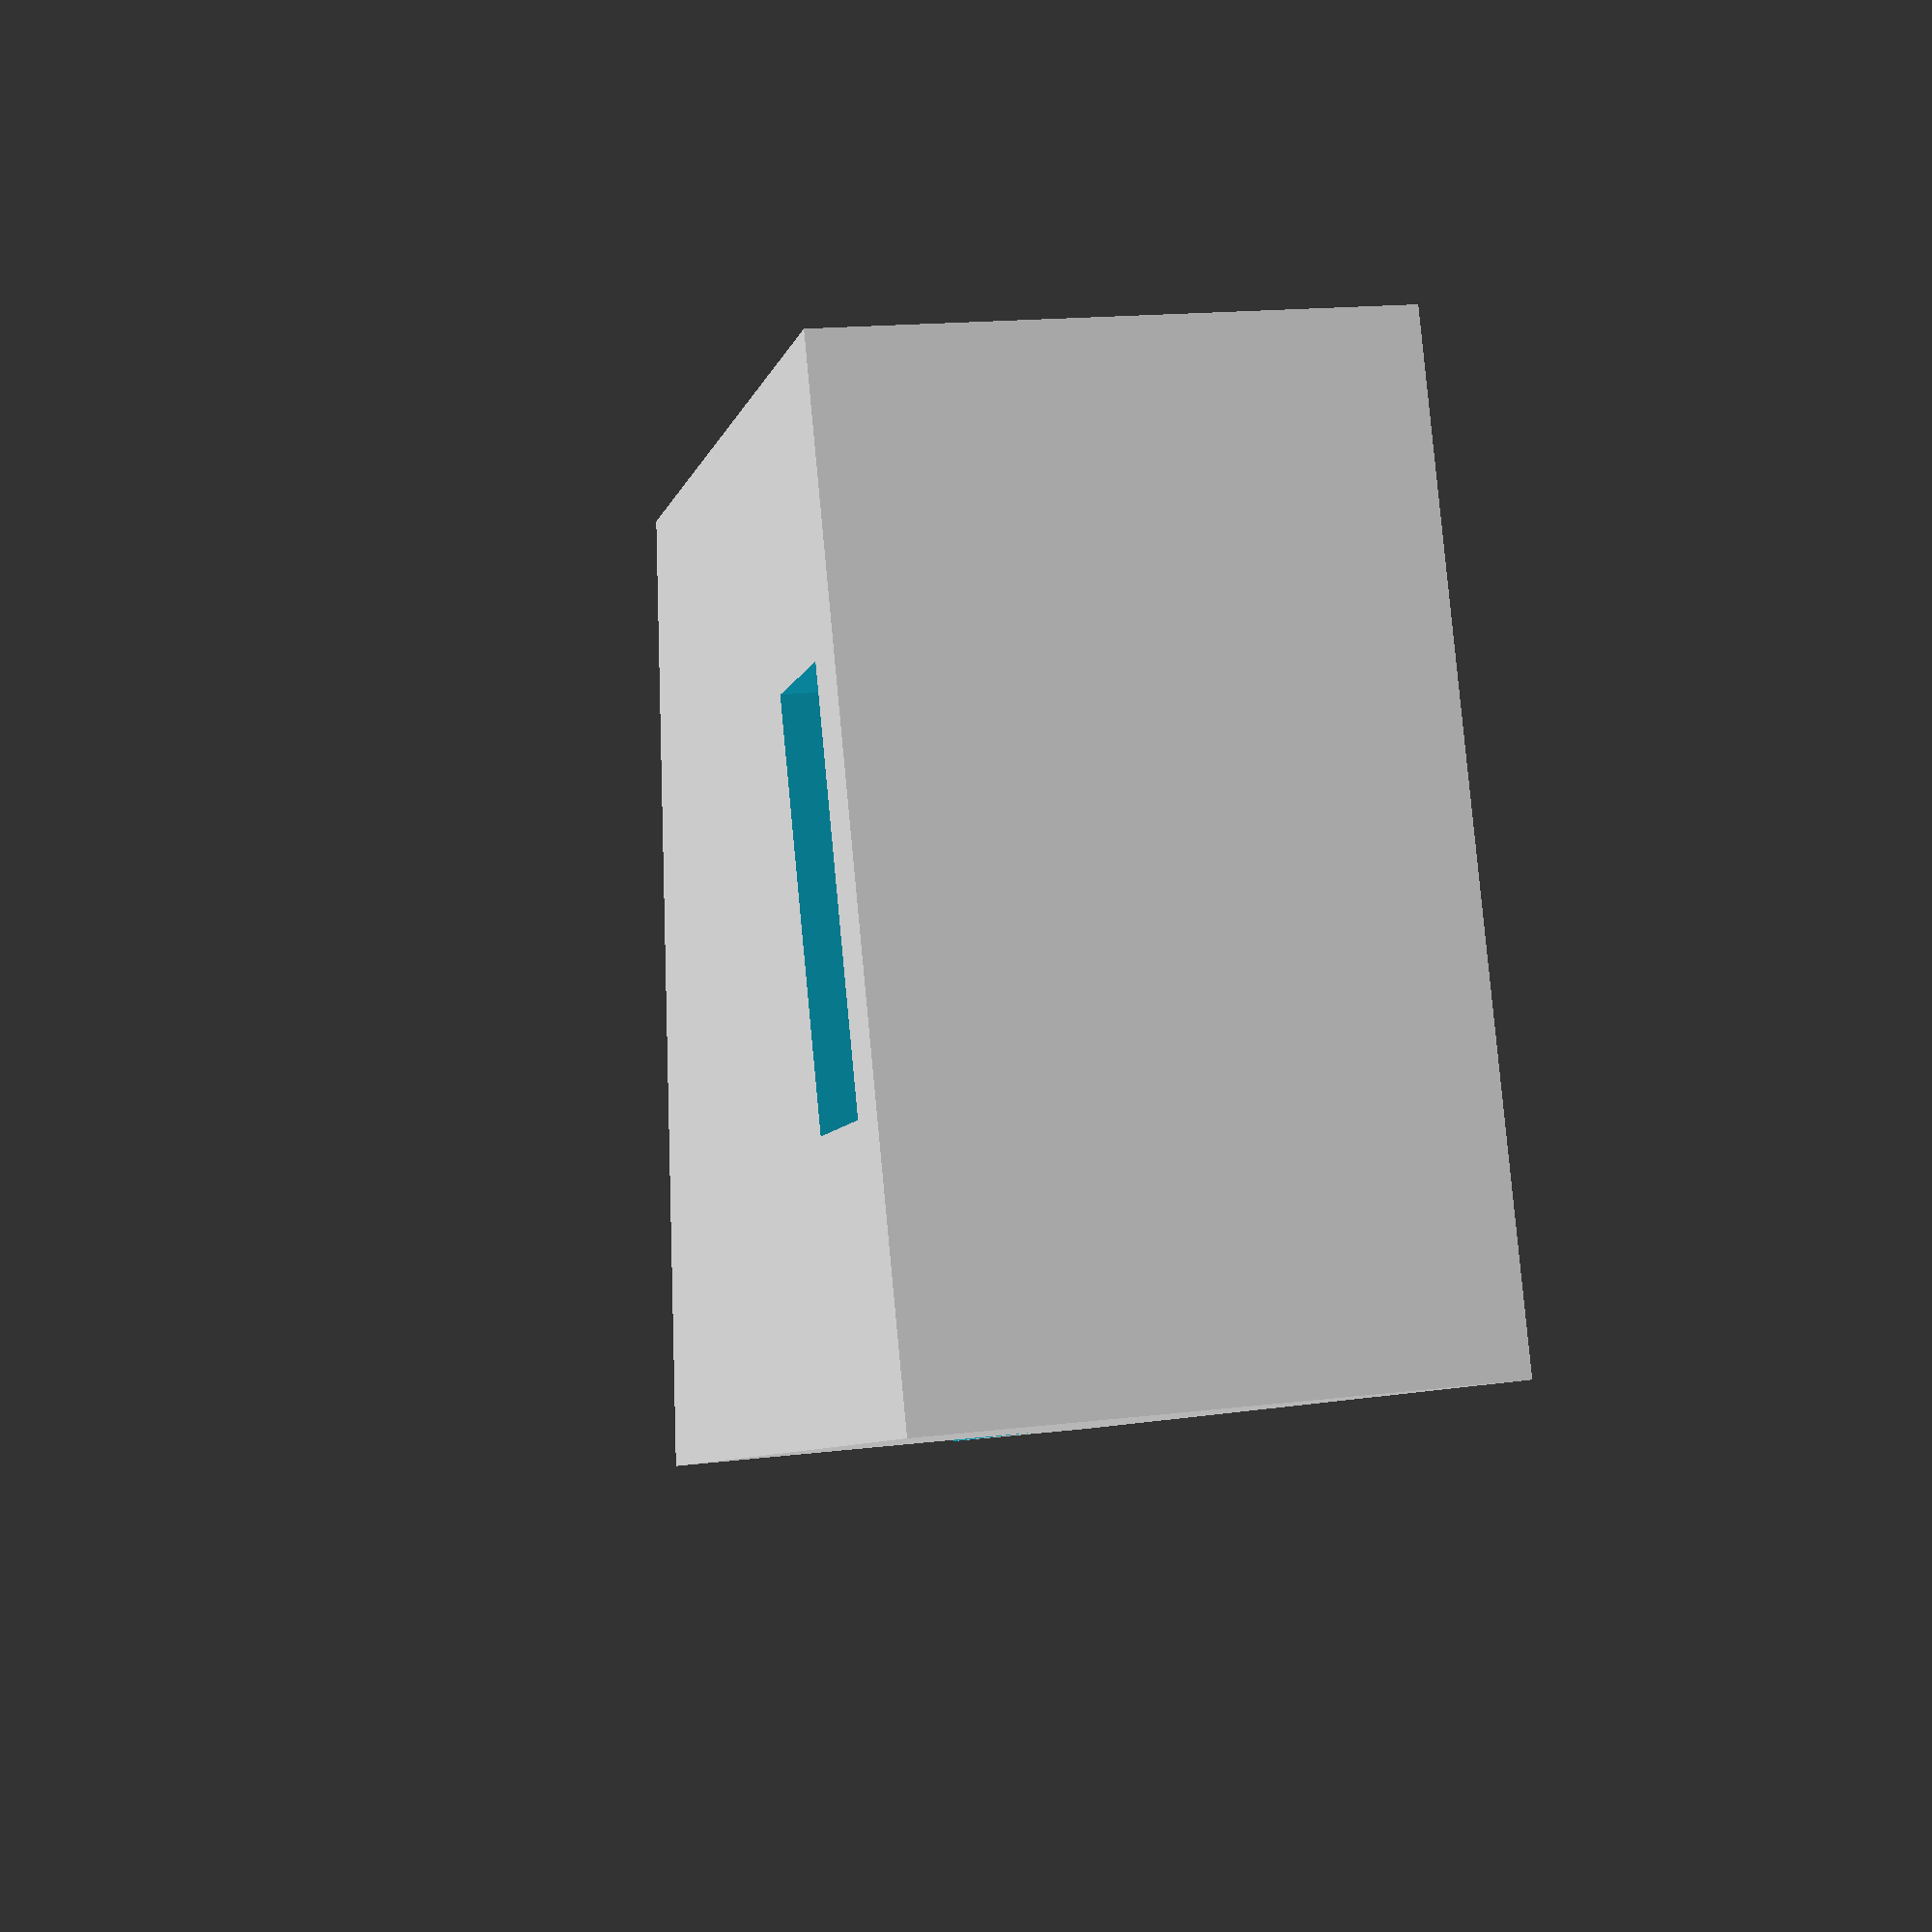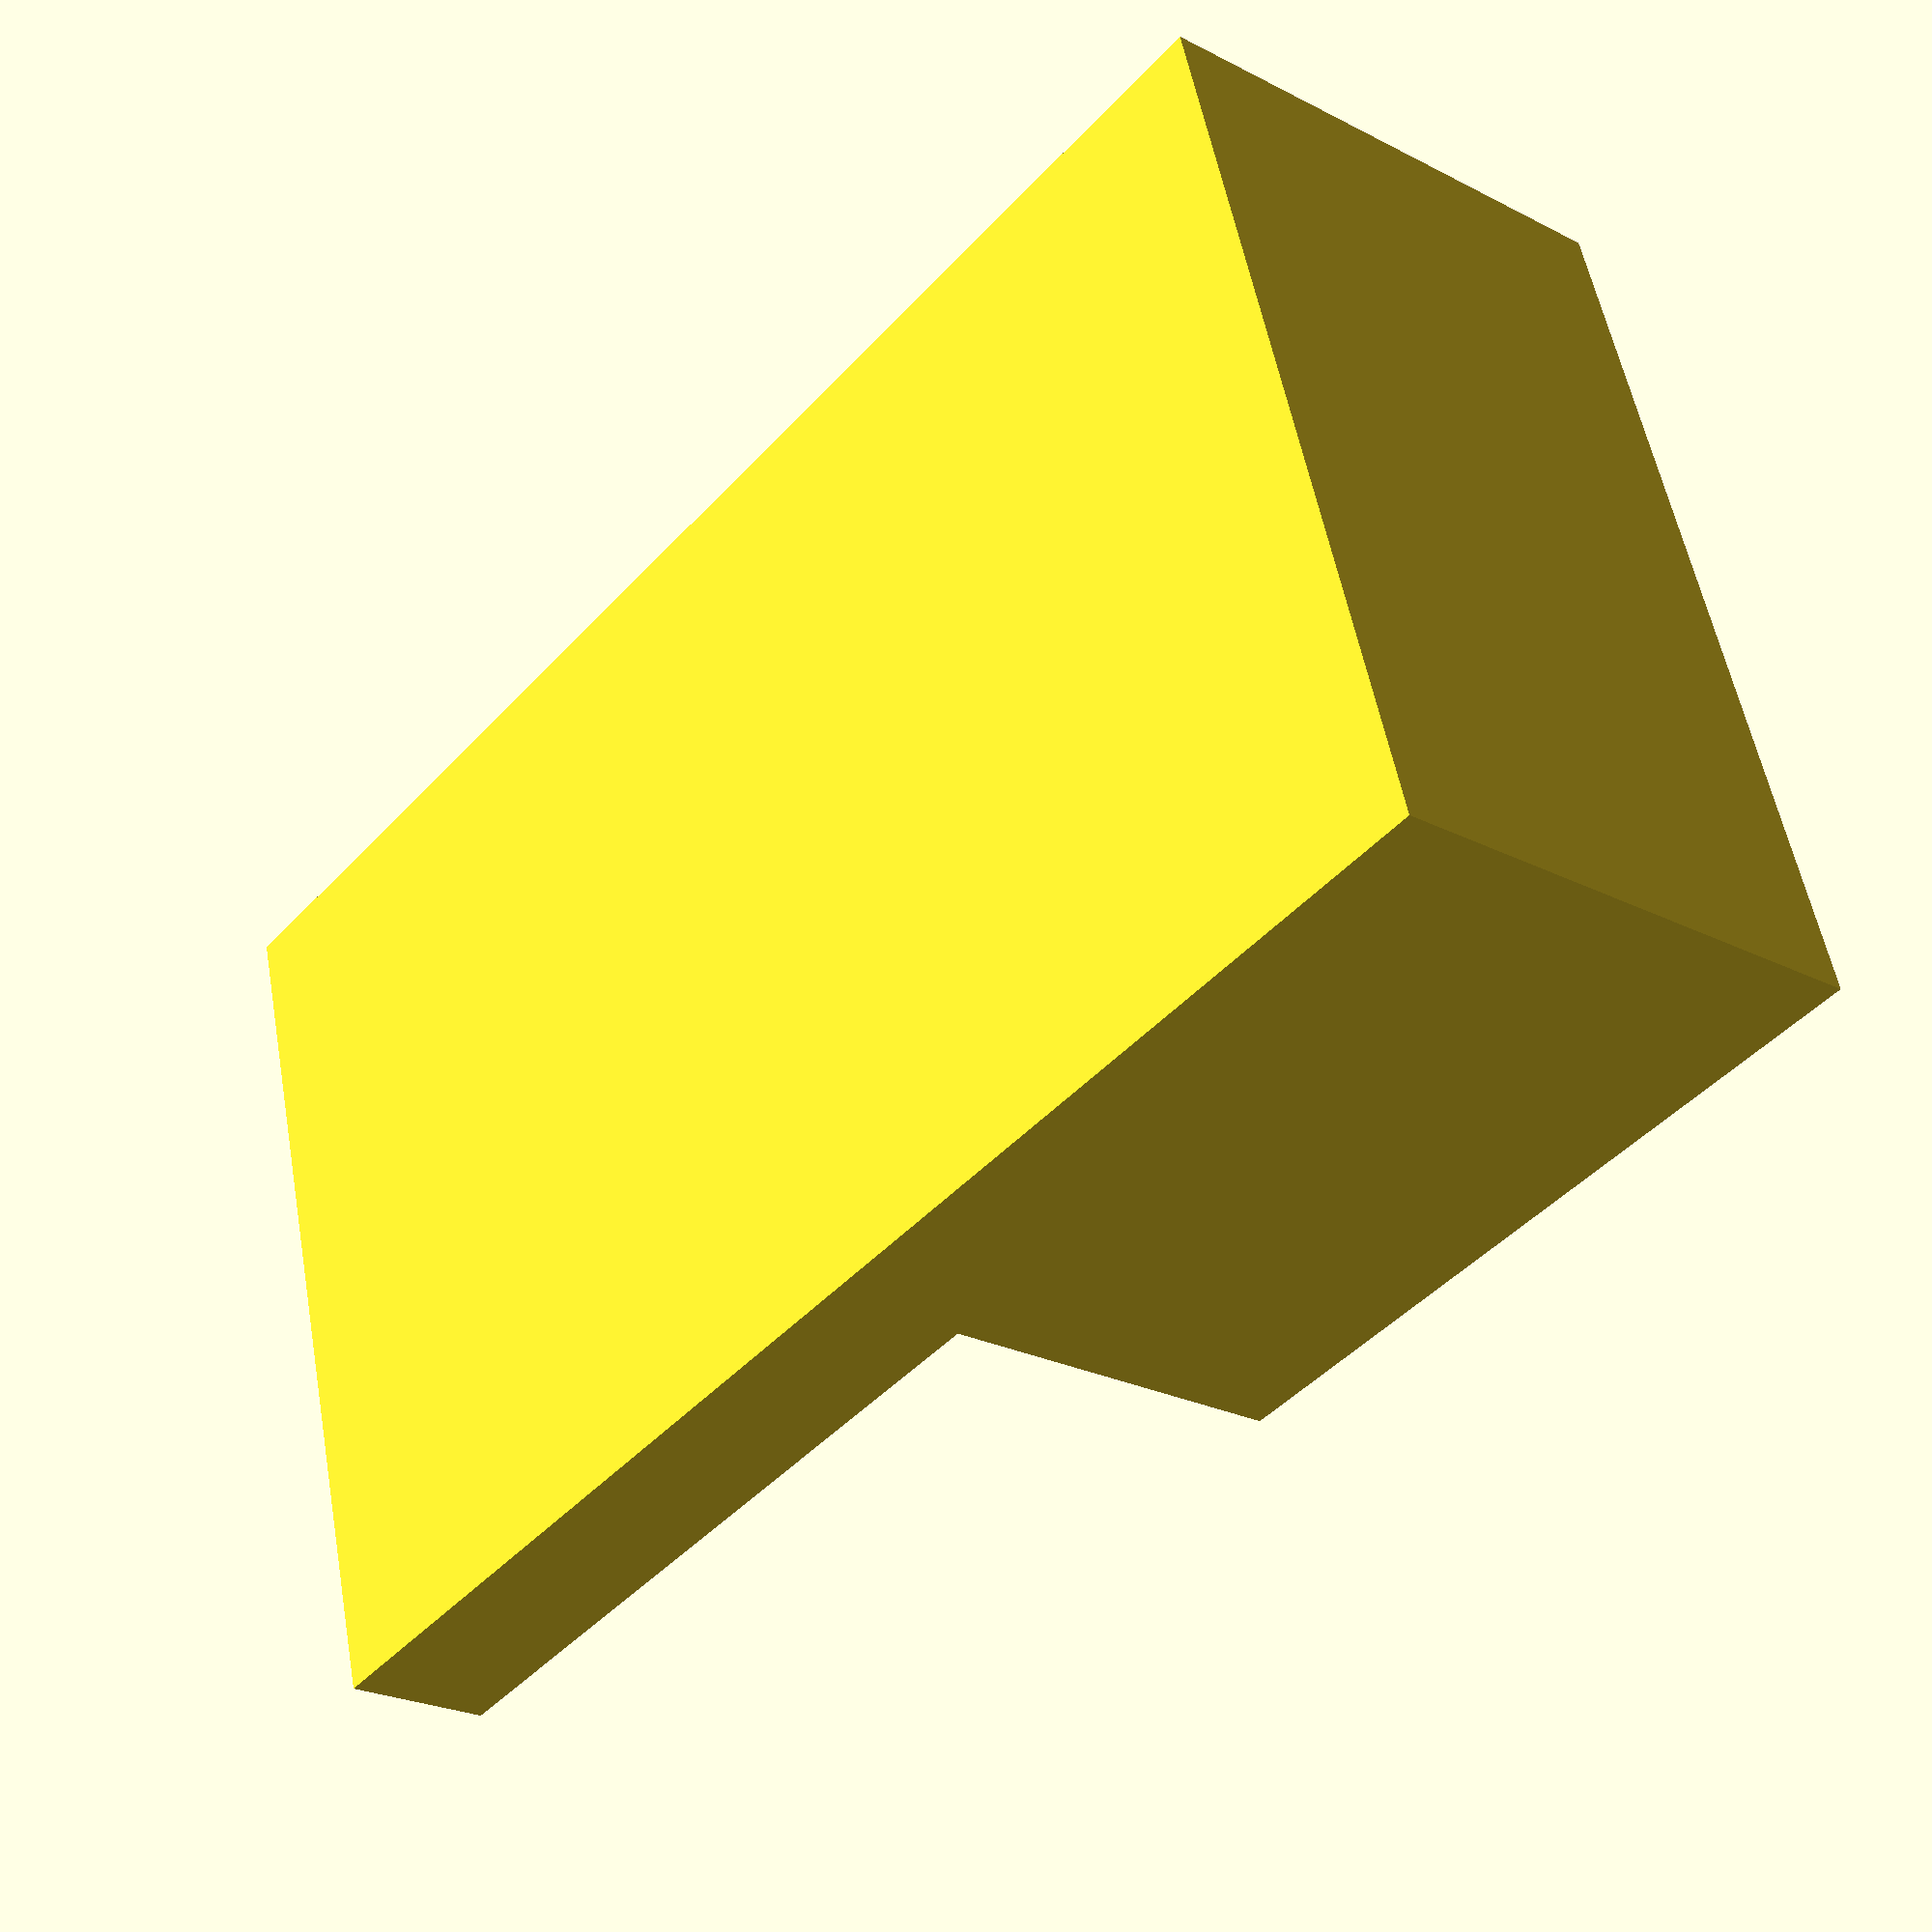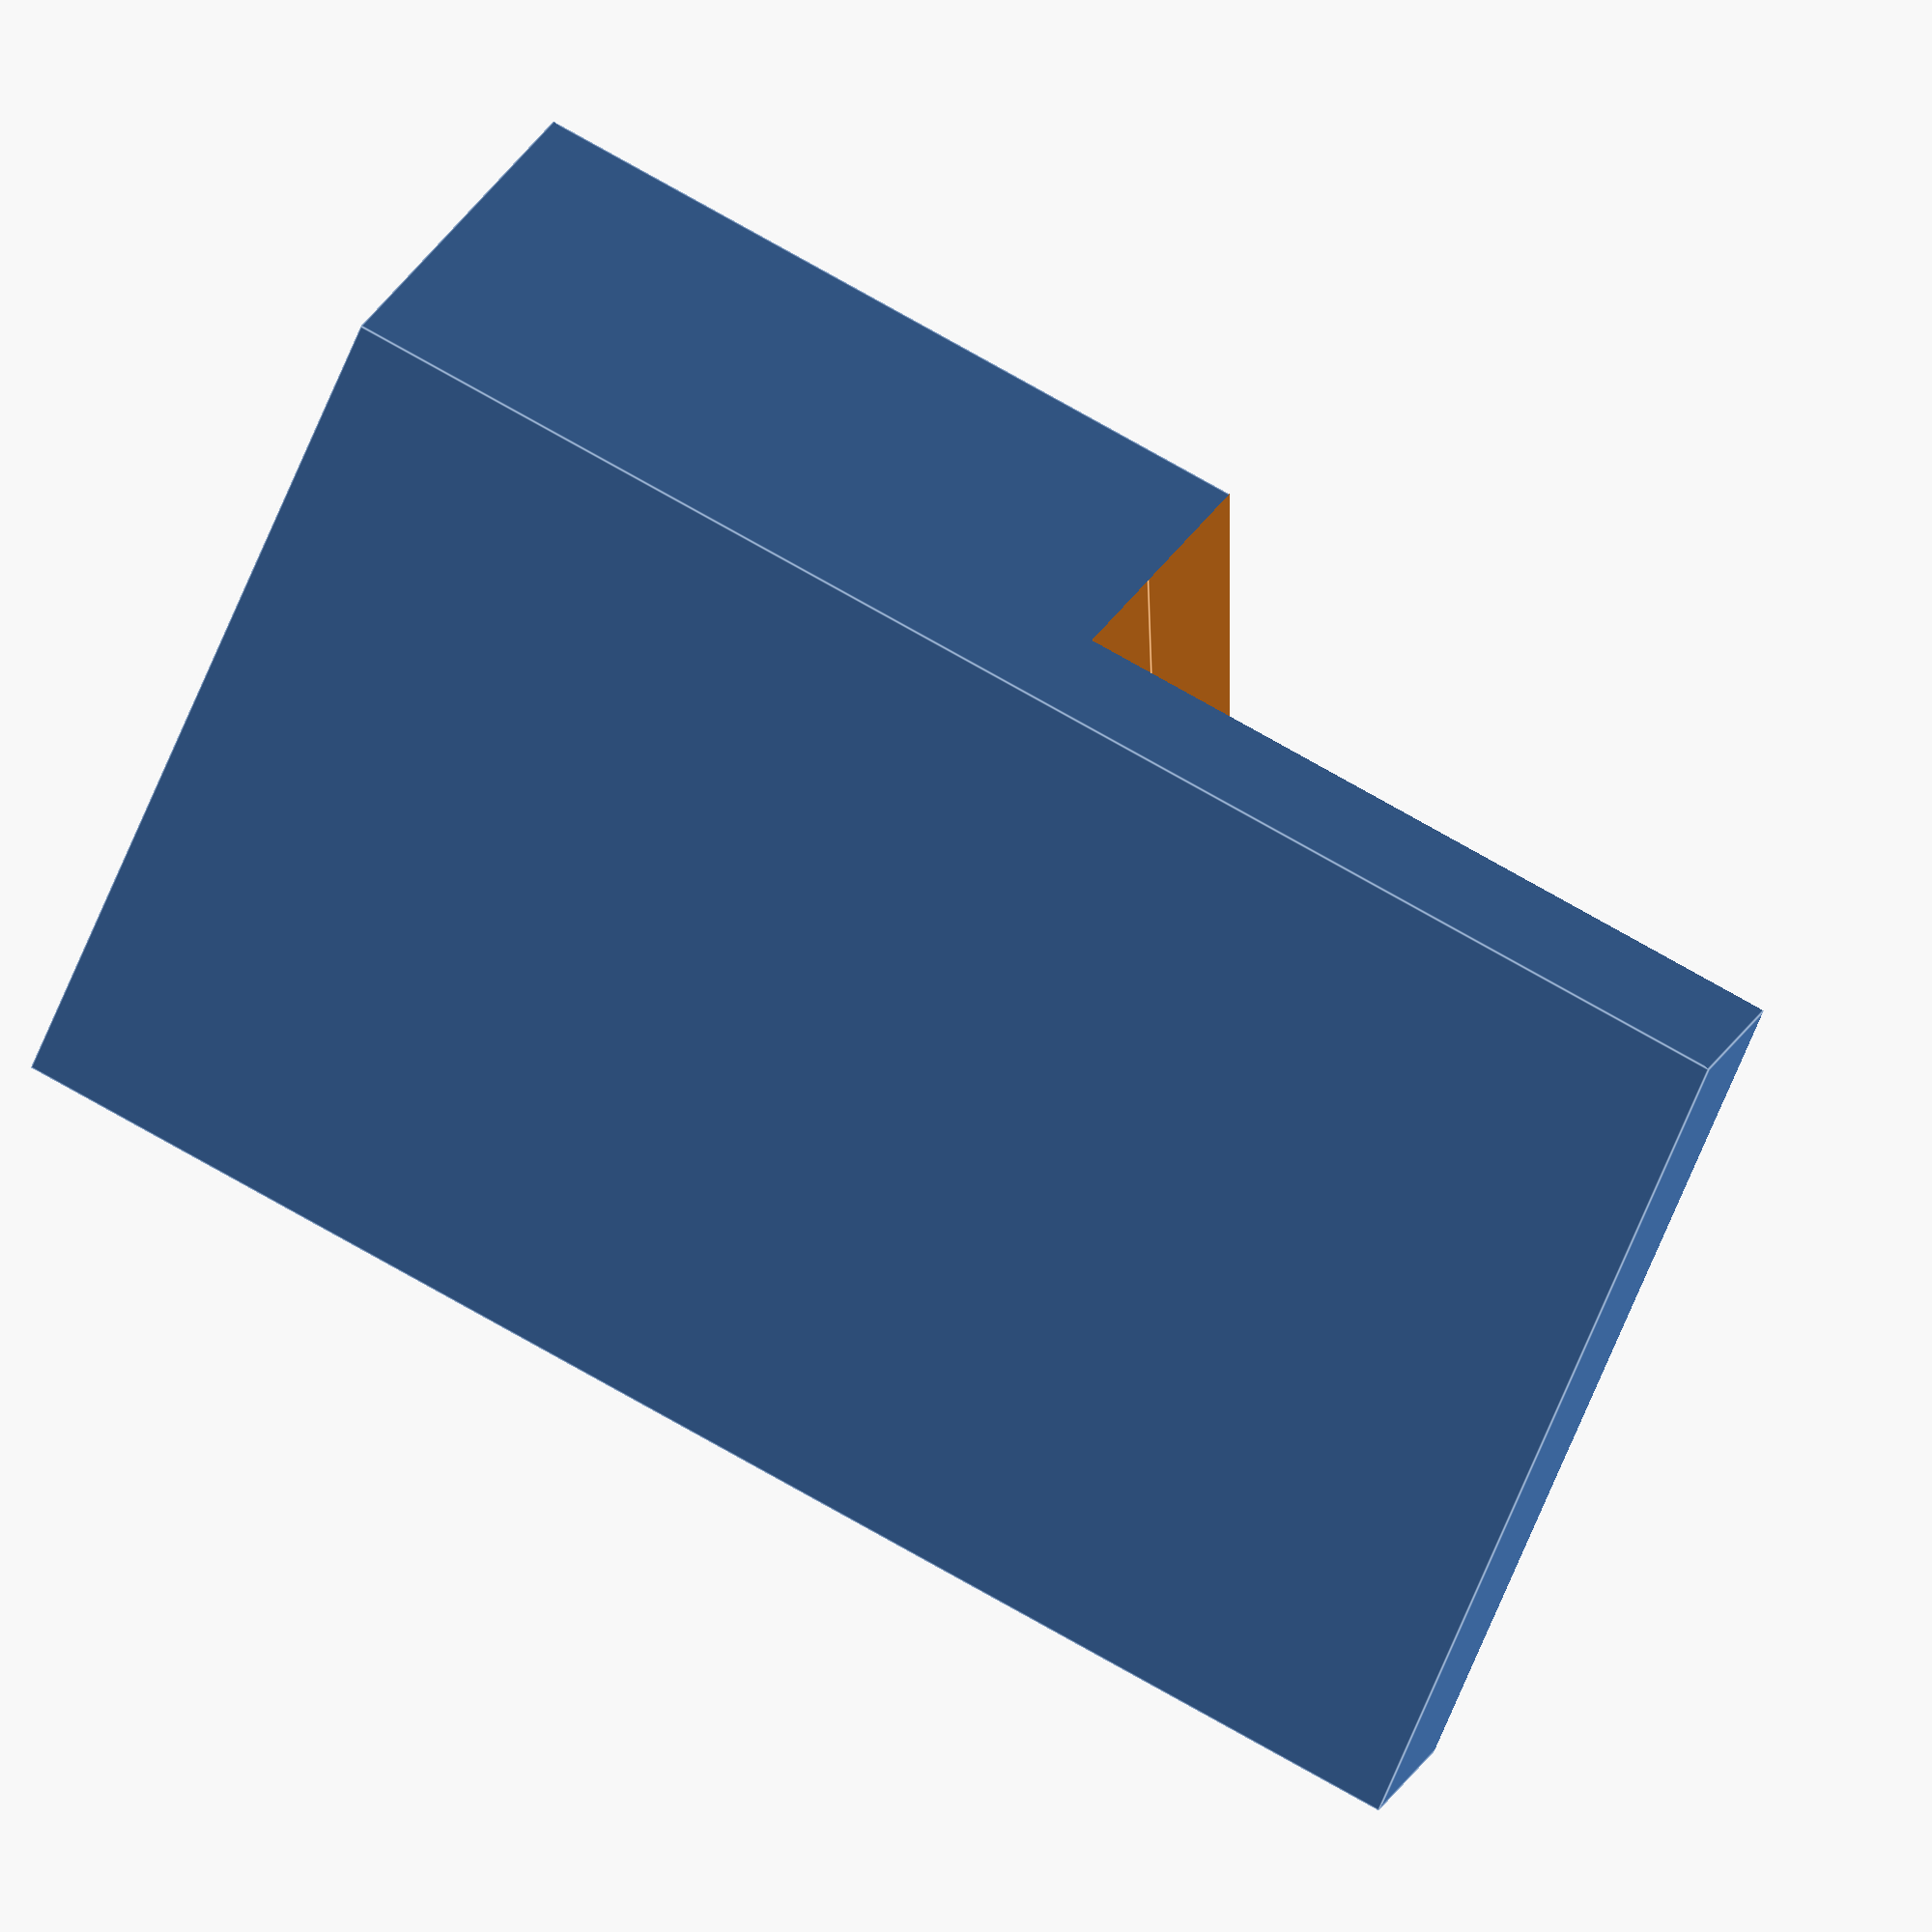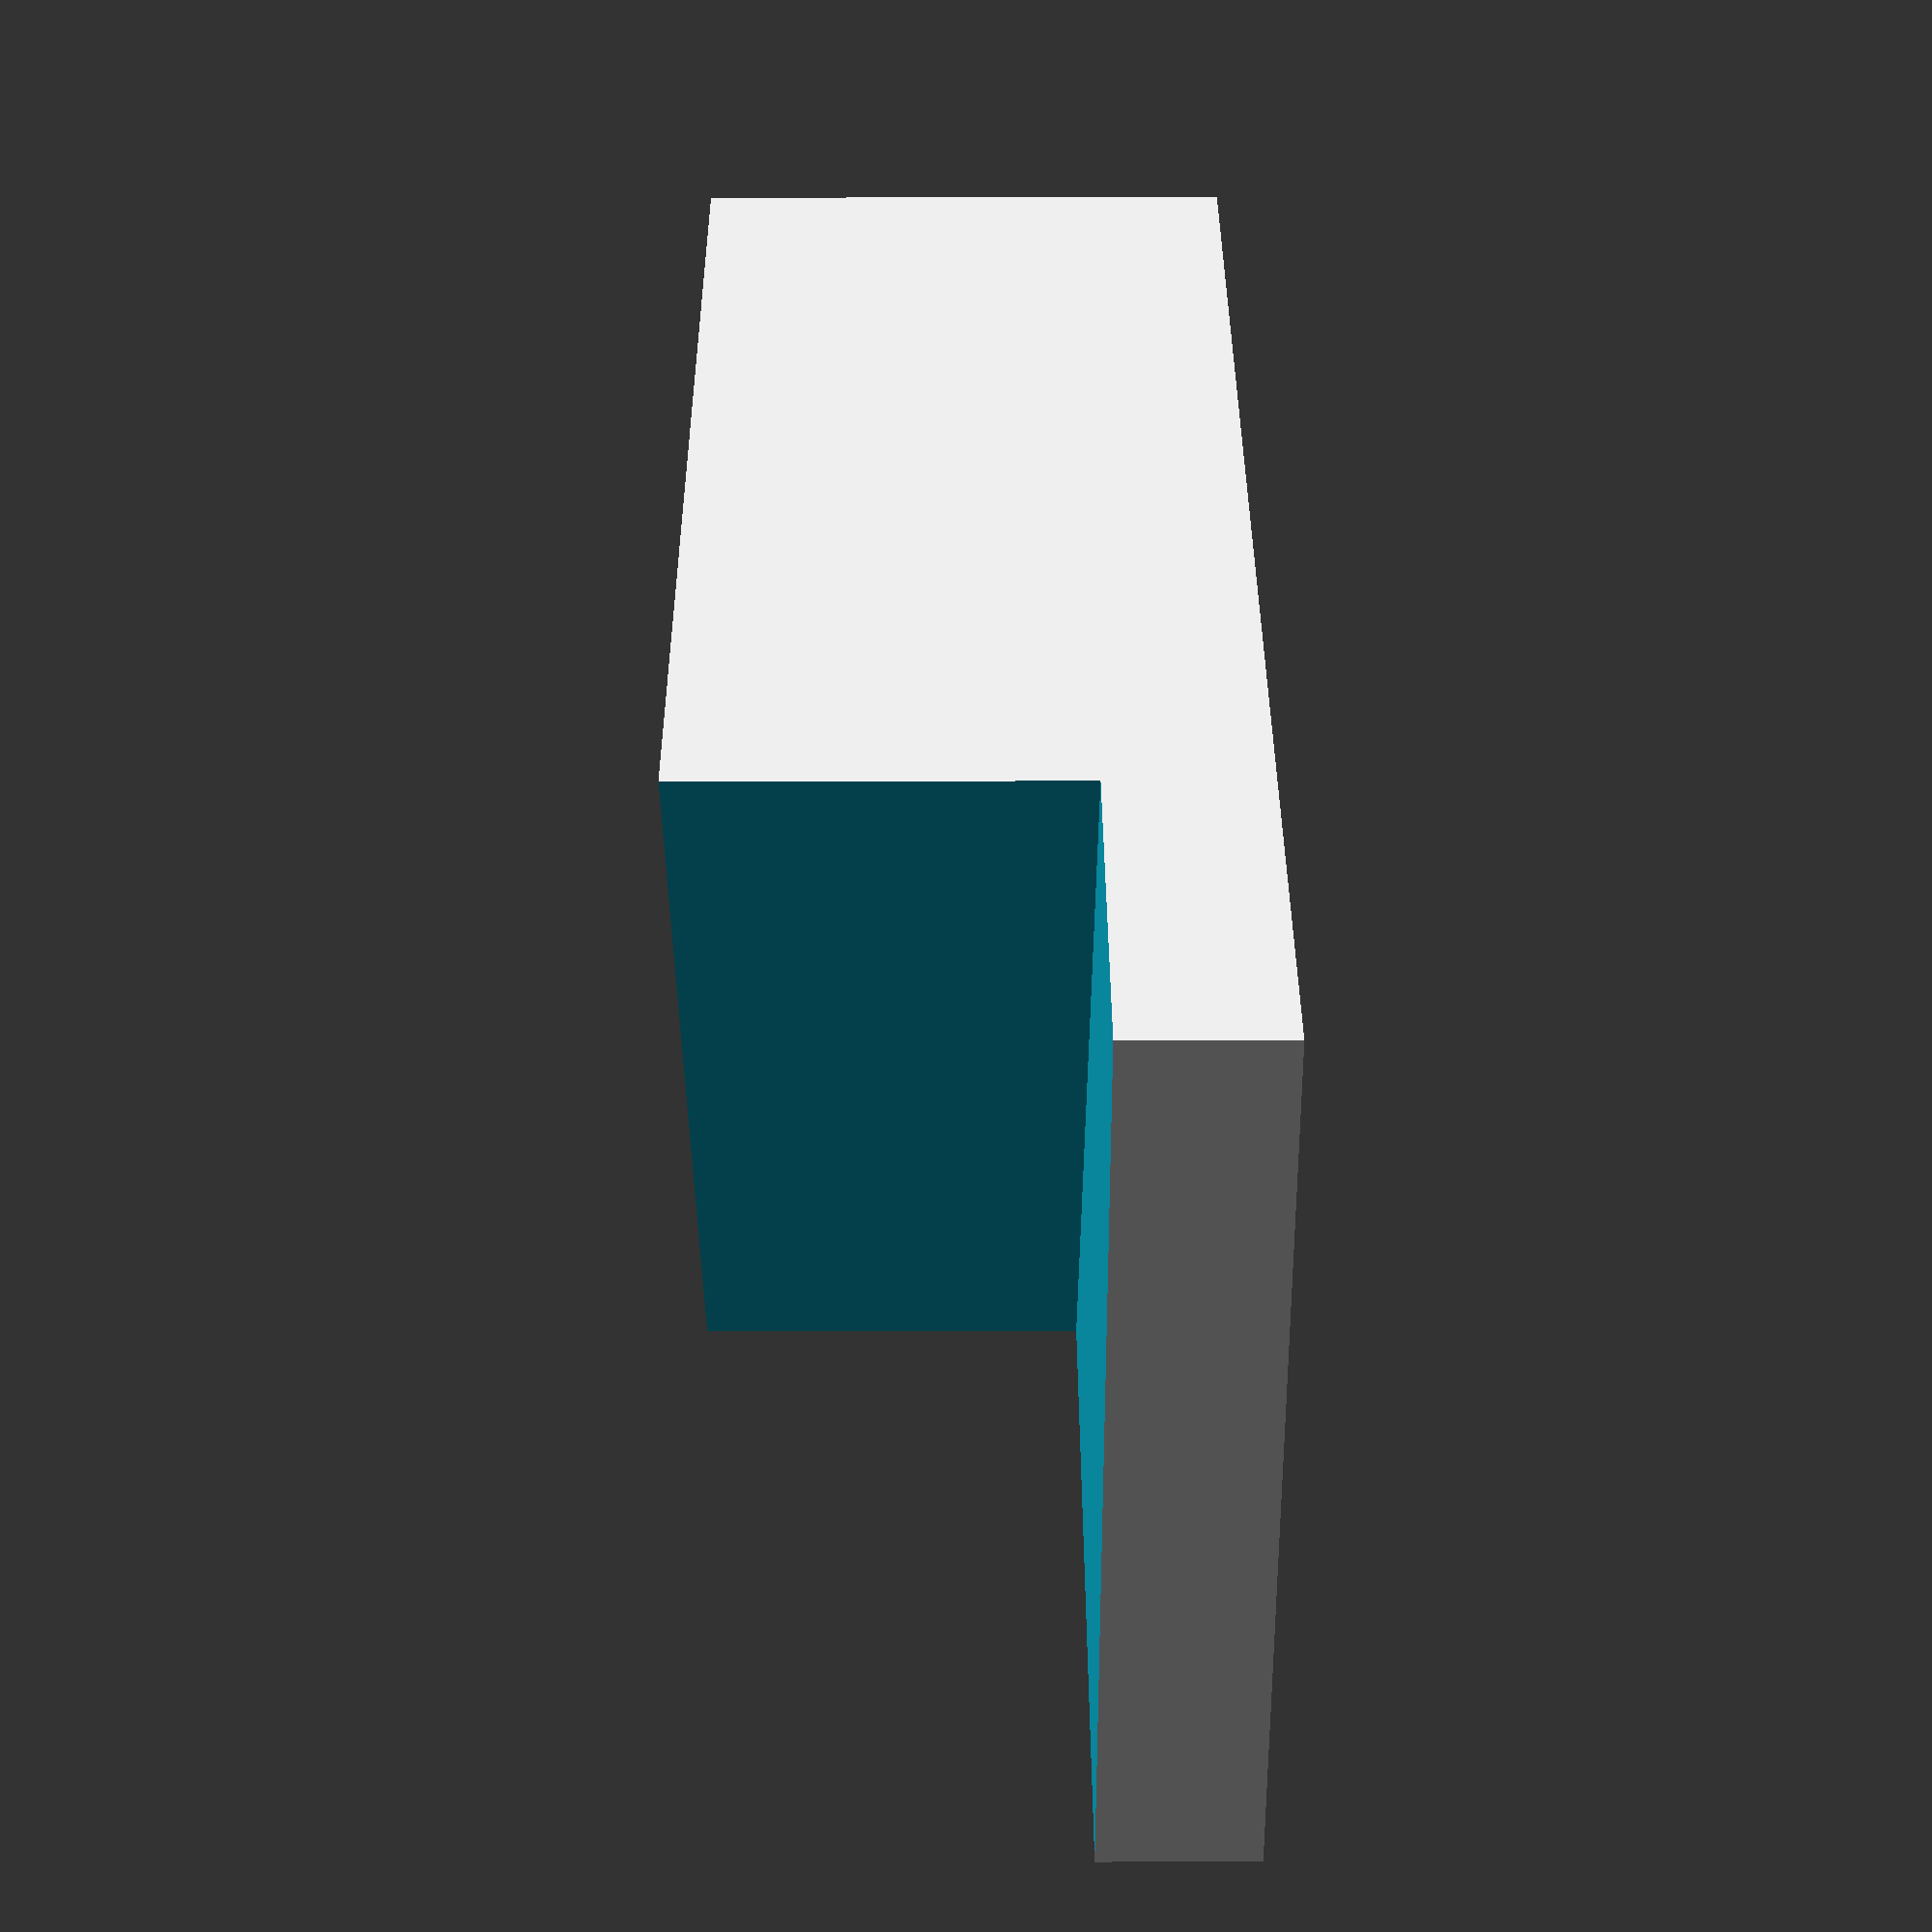
<openscad>

module Holder
(
	size=[32,10,5],
	holes_diff=[20,3],
	screw_diam=3.1,
	sensor_size=[4.1,1.6,3.05],
	sensor_shift=1,
	quality=2,
)
{
	cutClr=0.1;
	difference()
	{
		cube(size=size,center=false);
		for(i=[-1,1])
		translate([size[0]/2-holes_diff[0]/2*i, size[1]-holes_diff[1], -cutClr])
		cylinder(d=3.1,h=size[2]+2*cutClr,$fn=12*quality);
		//hole for sensor
		translate([size[0]/2-sensor_size[0]/2,sensor_shift,size[2]-sensor_size[2]])
		cube(size=[sensor_size[0],sensor_size[1],sensor_size[2]+cutClr]);
	}
}


module MagnetHolder
(
	size=[12,7],
	car_sz=[60.75,50,5],
	car_shift=-5,
	magnet_shift=-1,
	magnet_size=[5.05,2.1],
	quality=2,
)
{
	cutClr=0.1;
	holder_size=[size[0],car_sz[1]/2+car_shift,size[1]];

	difference()
	{
		translate([-size[0]/2,0,0])
		cube(size=holder_size,center=false);
		//carriage cut
		translate([0,car_shift,-cutClr])
		linear_extrude(height=car_sz[2]+cutClr)
		polygon(points=[
			[-car_sz[0]/2,0],
			[car_sz[0]/2,car_sz[1]/2],
			[car_sz[0]/2,-car_sz[1]/2]
			]);
		translate([-magnet_size[0]/2,holder_size[1]-magnet_size[1]+magnet_shift,-cutClr])
		cube(size=[magnet_size[0],magnet_size[1],magnet_size[0]+cutClr],center=false);
	}
}

//Holder();
MagnetHolder();

</openscad>
<views>
elev=163.3 azim=113.1 roll=283.9 proj=p view=wireframe
elev=204.0 azim=254.3 roll=130.7 proj=p view=wireframe
elev=156.3 azim=112.2 roll=159.3 proj=o view=edges
elev=161.8 azim=253.4 roll=270.2 proj=p view=solid
</views>
